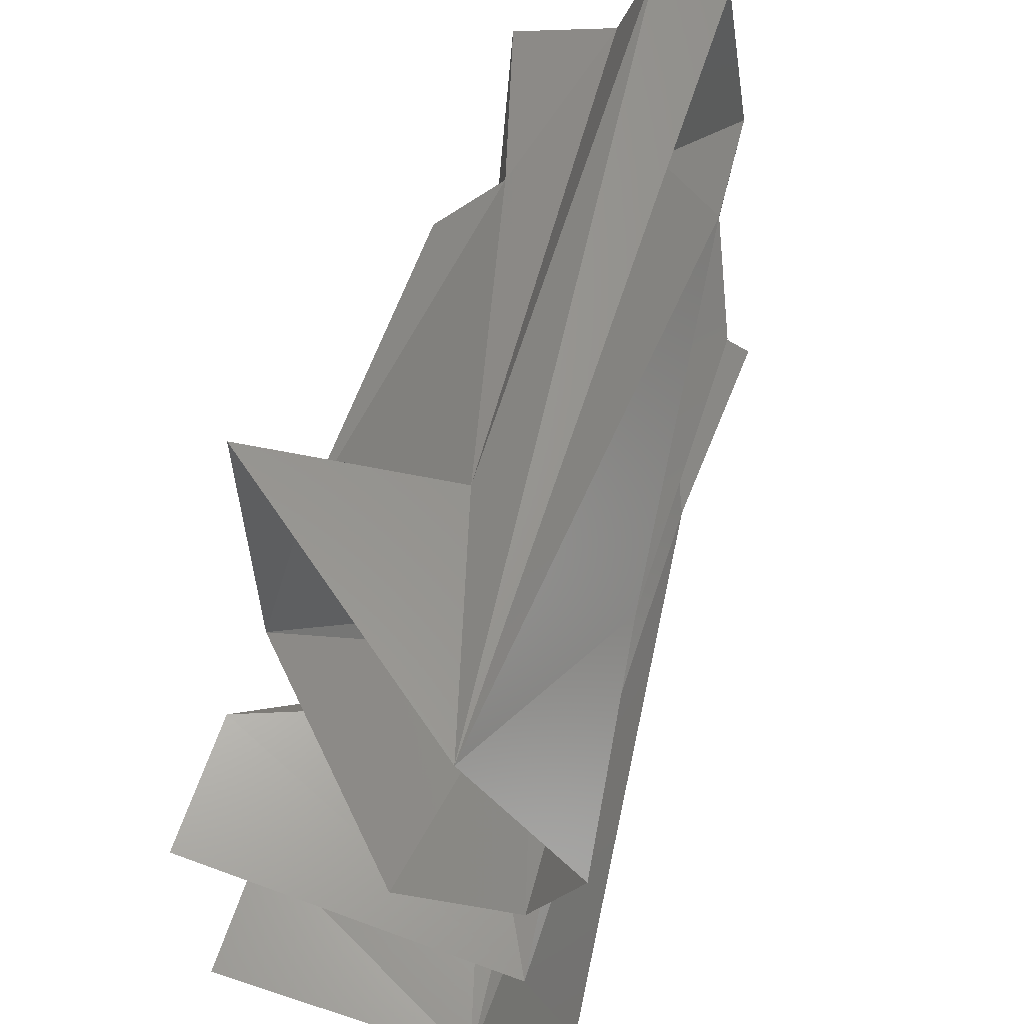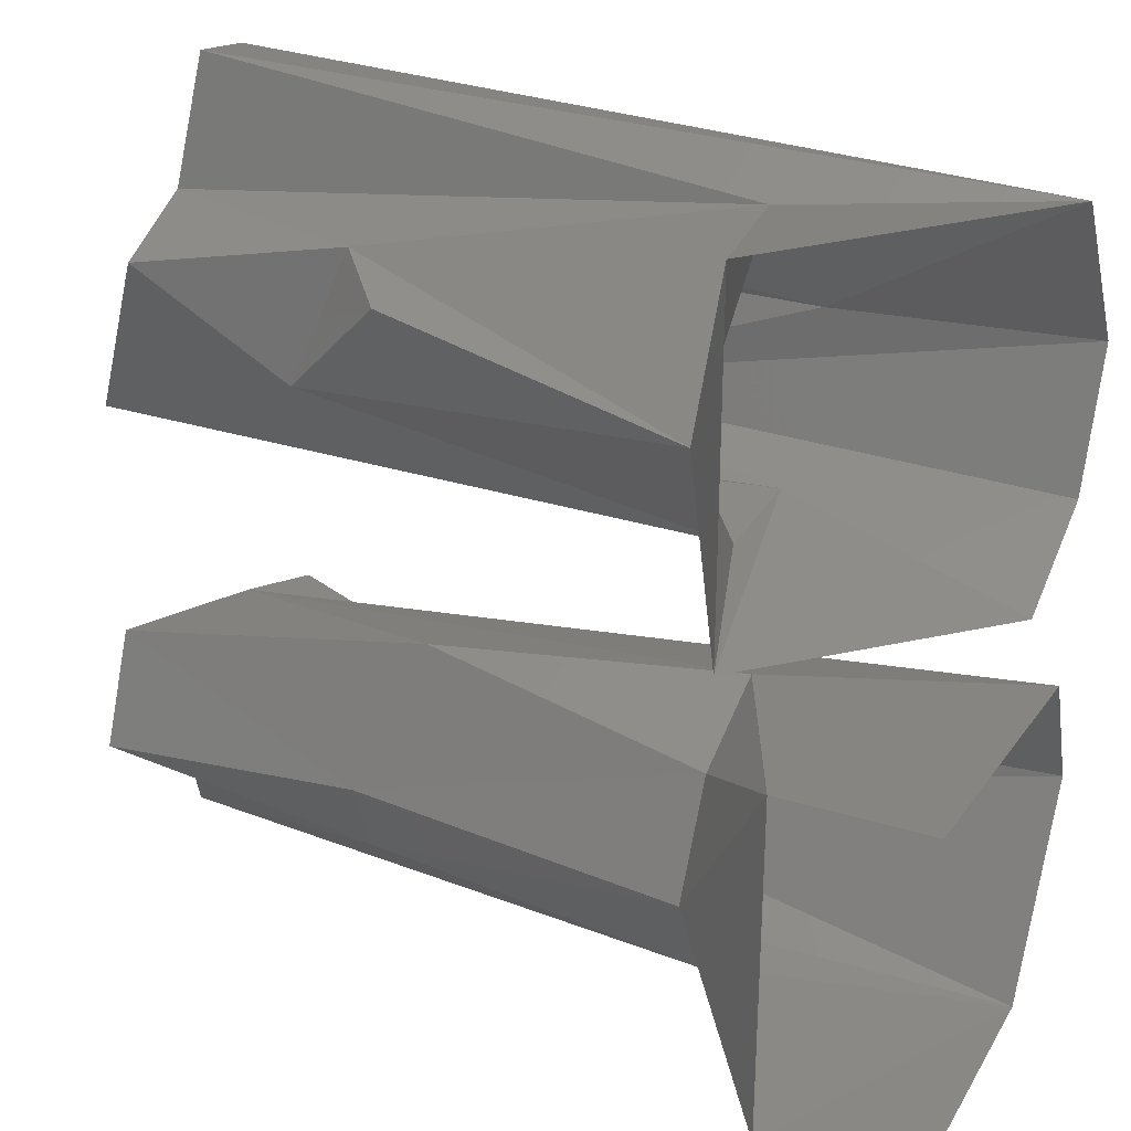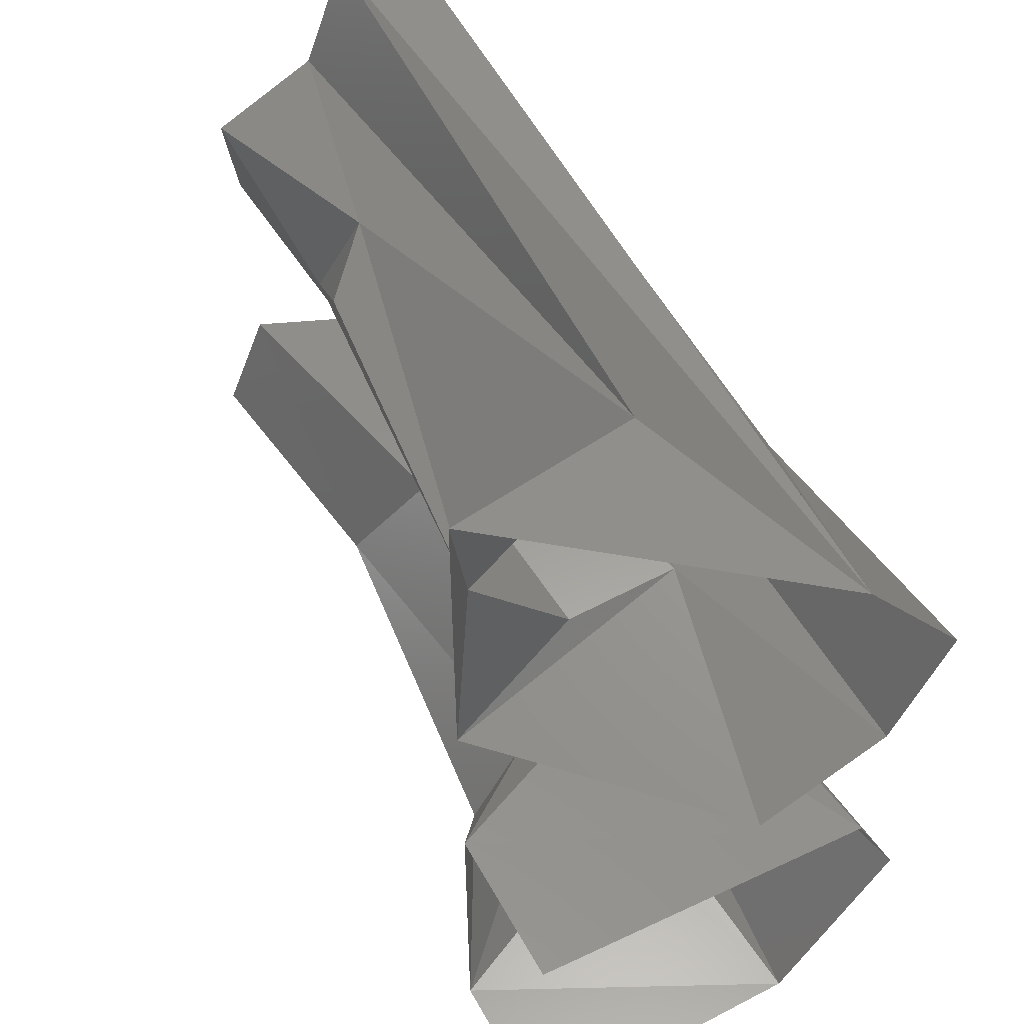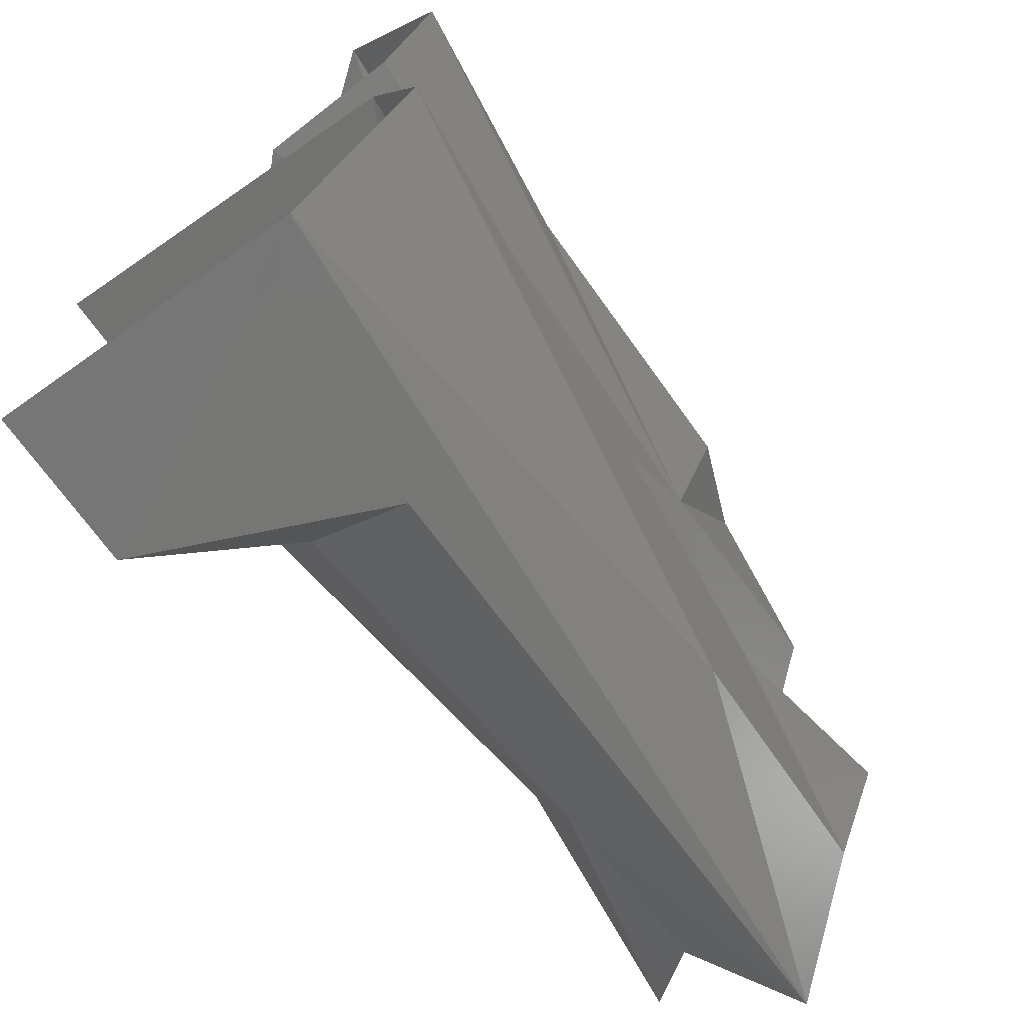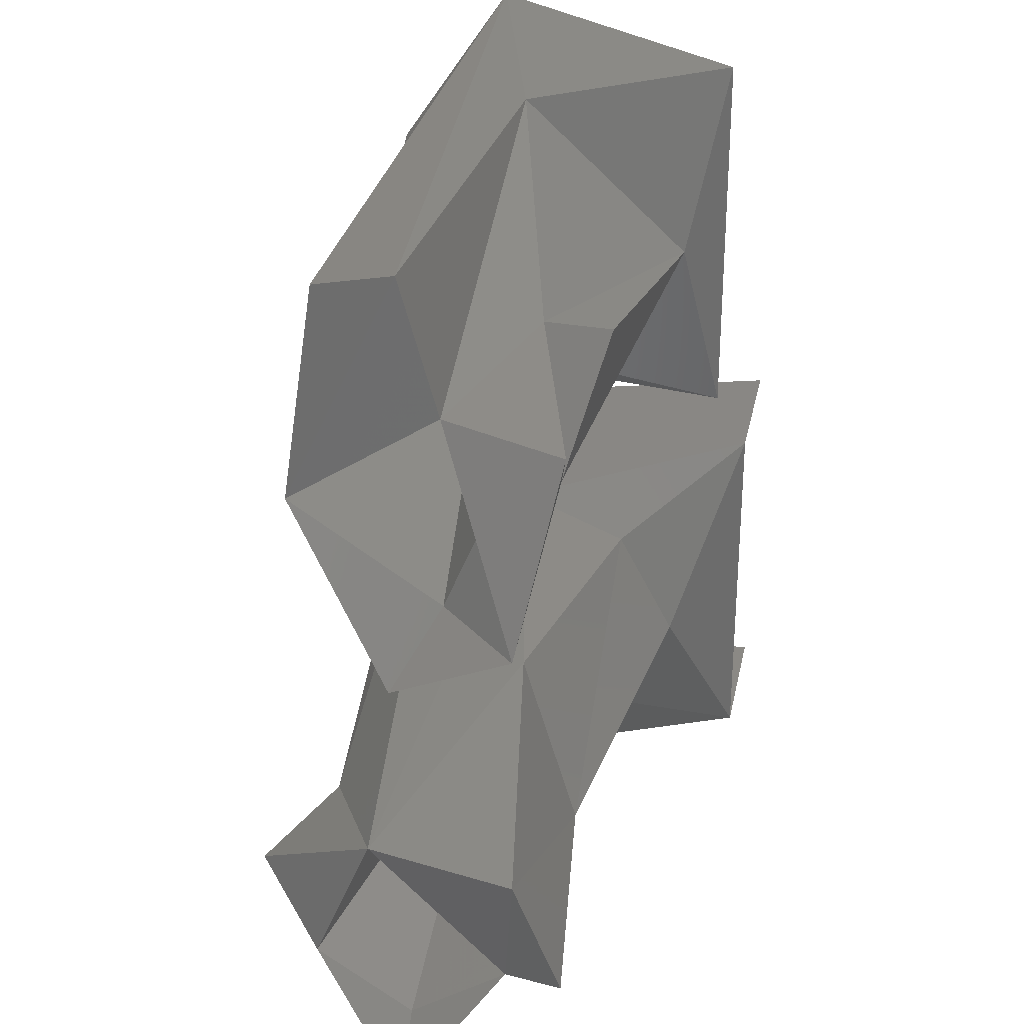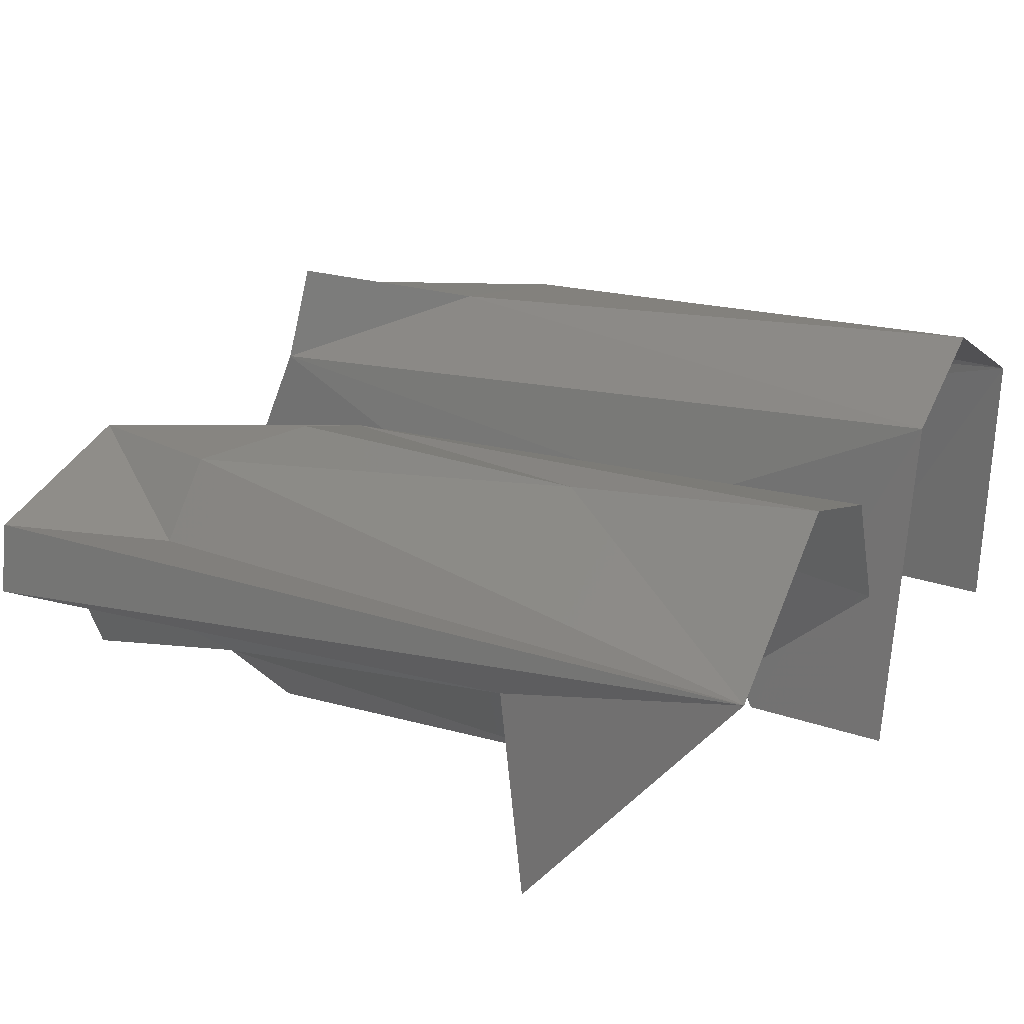
<metadata>
{"format":"stl","ext":"stl","renderer":"f3d","projection":"perspective","resolution":1024,"background":"white","views":[{"elev":61.7,"azim":-72.0,"up":"+Y"},{"elev":28.8,"azim":-155.3,"up":"+Y"},{"elev":57.2,"azim":-119.1,"up":"+Y"},{"elev":-70.5,"azim":-54.4,"up":"+Y"},{"elev":30.7,"azim":101.3,"up":"+Y"},{"elev":27.7,"azim":-153.0,"up":"+Z"}]}
</metadata>
<code>
# stl→obj: 54 verts, 91 faces
v 26.11 -2.705 23.34
v 15.11 -1.495 22.6
v 21.11 -1.725 21.45
v 15.11 -2.375 20.48
v 22.12 -4.495 20.21
v 15.11 -4.495 19.35
v 22.12 -6.185 20.91
v 15.11 -6.615 20.48
v 27.11 -7.495 22.6
v 15.11 -8.155 22.6
v 21.11 2.385 24.72
v 27.11 1.505 22.6
v 15.11 1.735 23.75
v 27.11 2.385 20.48
v 15.11 1.735 21.45
v 23.1 3.59 20.39
v 15.11 4.505 19.35
v 21.11 5.655 19.83
v 22.12 6.195 20.91
v 14.31 0.845 18.62
v 10.11 0.845 22.6
v 10.11 1.915 25.19
v 10.11 4.505 26.26
v 15.11 4.505 25.6
v 10.11 7.885 24
v 26.11 -5.235 24.39
v 25.91 -3.345 25.37
v 22.12 -4.495 24.99
v 21.11 -6.615 24.72
v 26.11 -5.235 20.81
v 27.11 -4.495 19.6
v 27.11 -2.375 20.48
v 10.11 -1.905 25.19
v 13.11 -0.835 18.1
v 25.91 5.655 19.83
v 26.11 6.285 21.86
v 21.11 4.505 25.6
v 23.1 5.42 24.8
v 26.11 2.705 21.86
v 18.61 4.495 22.6
v 26.11 5.235 20.81
v 10.11 -8.375 24
v 10.11 -4.495 26.26
v 23.1 6.71 23.52
v 26.11 4.495 24.54
v 13.11 -8.155 18.1
v 26.11 -6.435 22.6
v 10.11 -8.155 18.1
v 25.91 8.665 22.6
v 15.11 7.505 22.6
v 25.91 8.385 24
v 18.61 -4.495 22.6
v 10.11 -0.835 18.1
v 14.31 8.165 18.62
f 1 2 3
f 2 3 4
f 3 4 5
f 4 5 6
f 5 6 7
f 6 7 8
f 7 8 9
f 8 9 10
f 11 12 13
f 12 13 14
f 13 14 15
f 14 15 16
f 15 16 17
f 16 17 18
f 17 18 19
f 20 21 13
f 21 13 22
f 13 22 11
f 22 11 23
f 11 23 24
f 23 24 25
f 26 1 27
f 1 27 28
f 27 28 26
f 28 26 29
f 9 30 7
f 30 7 31
f 7 31 5
f 31 5 32
f 1 33 2
f 33 2 34
f 2 34 4
f 14 16 35
f 16 35 19
f 35 19 36
f 11 37 24
f 37 24 38
f 24 38 25
f 39 40 41
f 40 41 36
f 41 36 14
f 5 32 3
f 32 3 1
f 42 43 29
f 43 29 28
f 44 45 38
f 45 38 11
f 10 8 46
f 8 46 6
f 31 30 32
f 30 32 1
f 14 12 39
f 12 39 45
f 30 9 47
f 9 47 26
f 48 46 42
f 46 42 10
f 25 49 50
f 49 50 36
f 17 50 19
f 50 19 36
f 25 51 44
f 51 44 45
f 14 41 39
f 39 45 40
f 45 36 40
f 17 20 15
f 10 42 9
f 4 34 6
f 33 28 43
f 46 6 34
f 52 1 30
f 30 47 52
f 47 26 52
f 26 1 52
f 18 16 19
f 9 29 26
f 53 34 33
f 54 50 25
f 49 51 25
f 42 29 9
f 38 25 44
f 49 36 45
f 36 35 14
f 12 11 45
f 11 37 38
f 15 20 13
f 20 17 54
f 50 54 17
f 49 45 51
f 1 28 33

</code>
